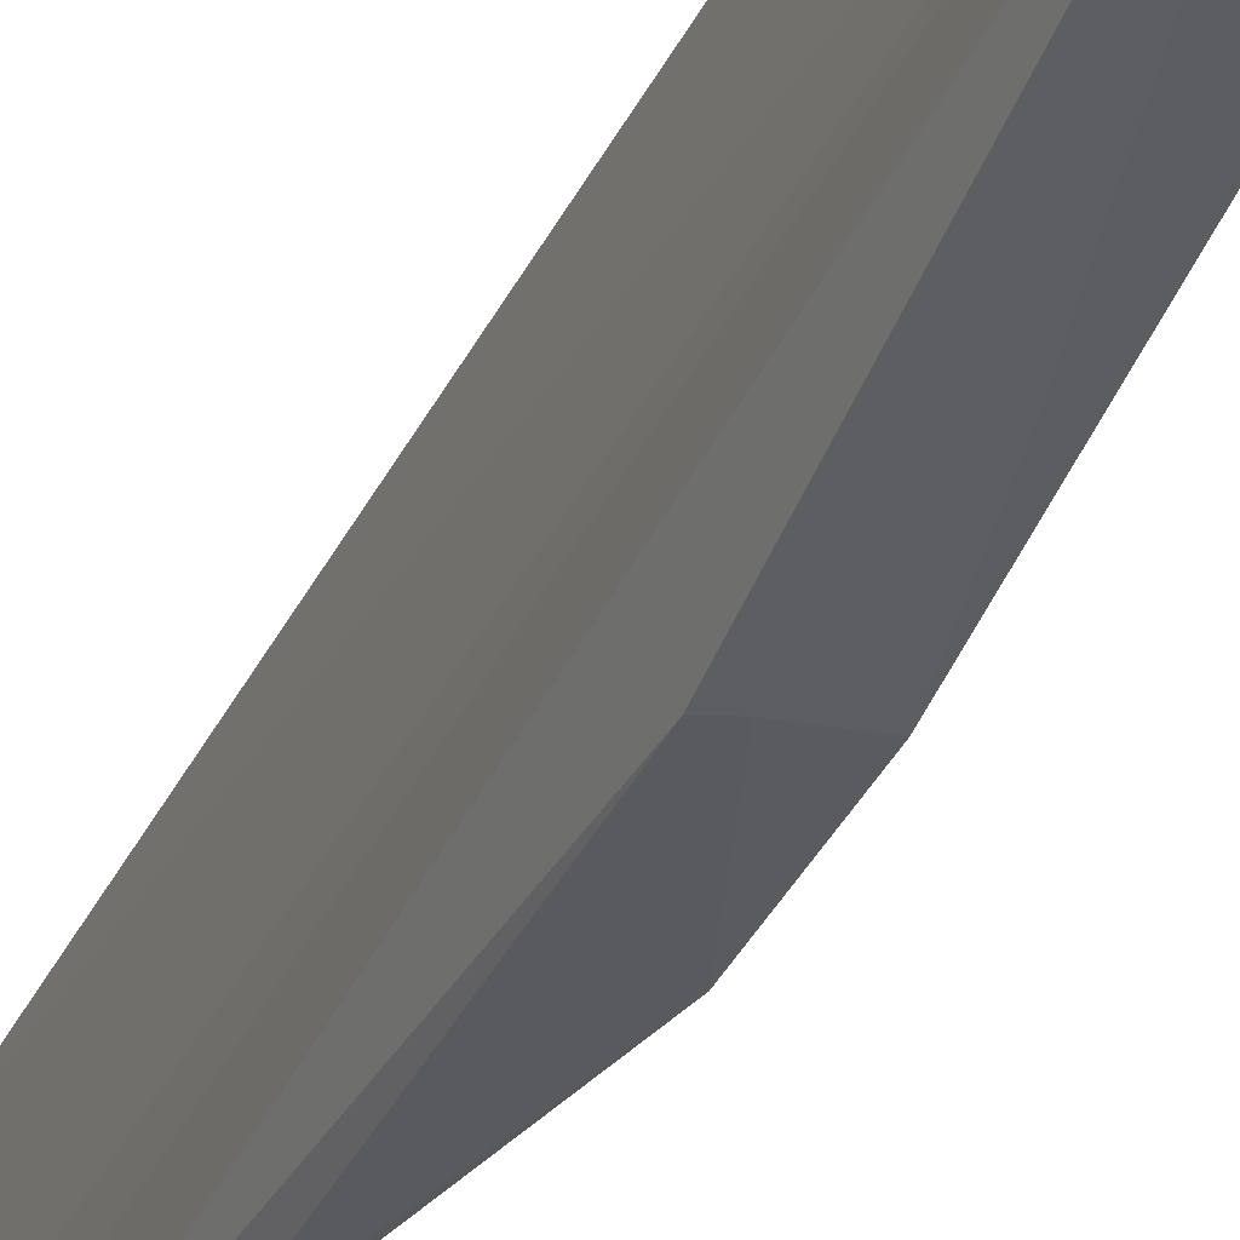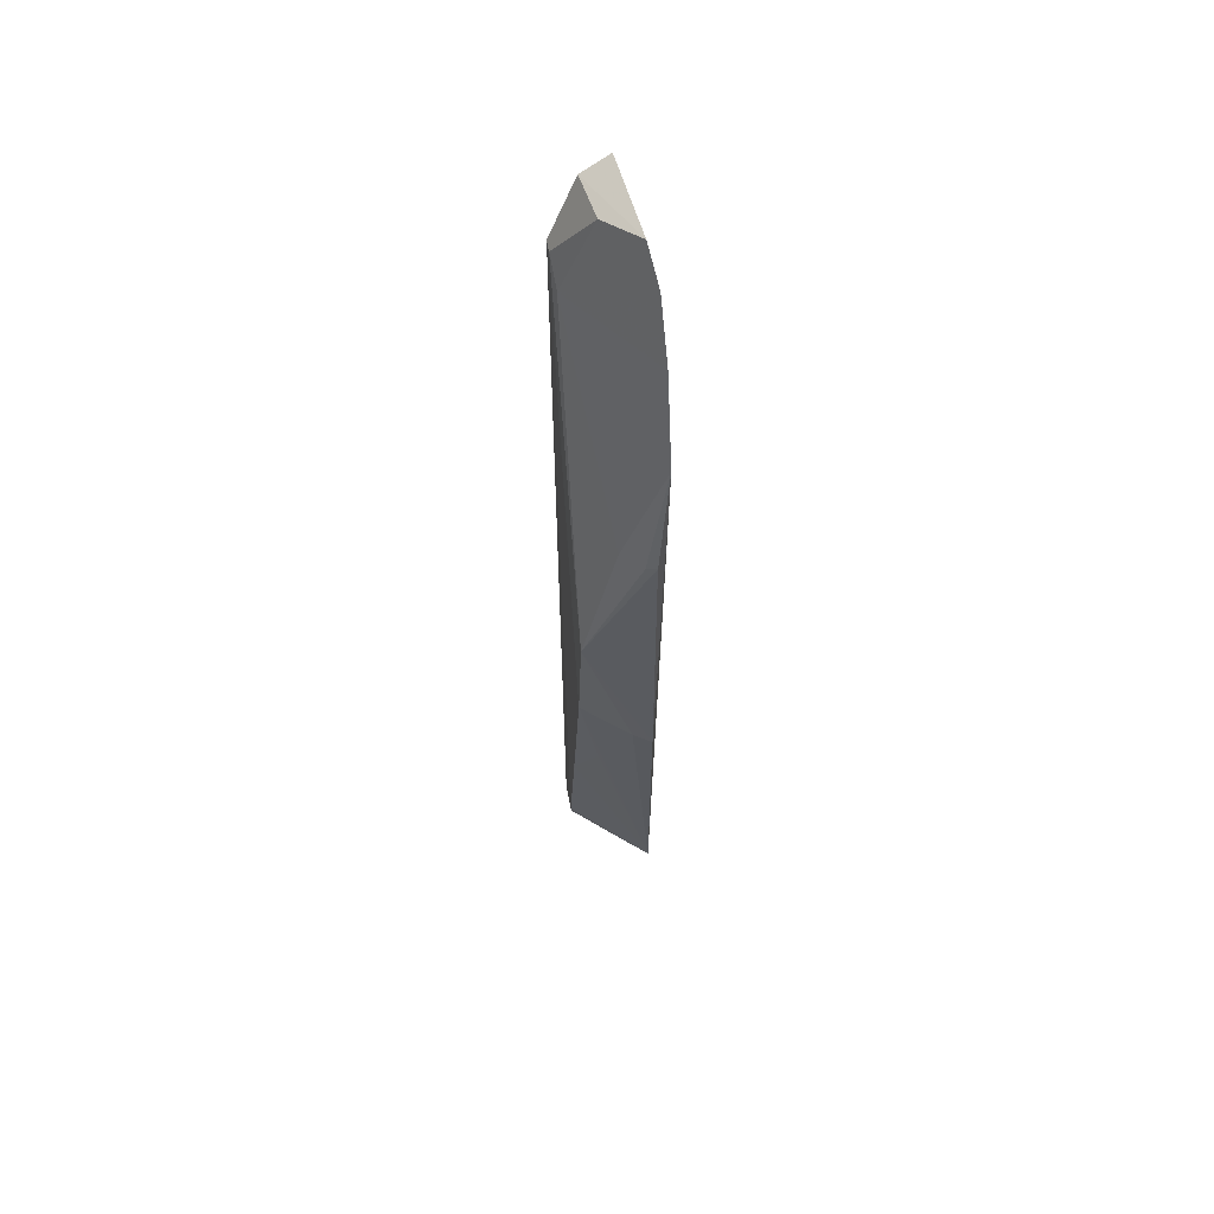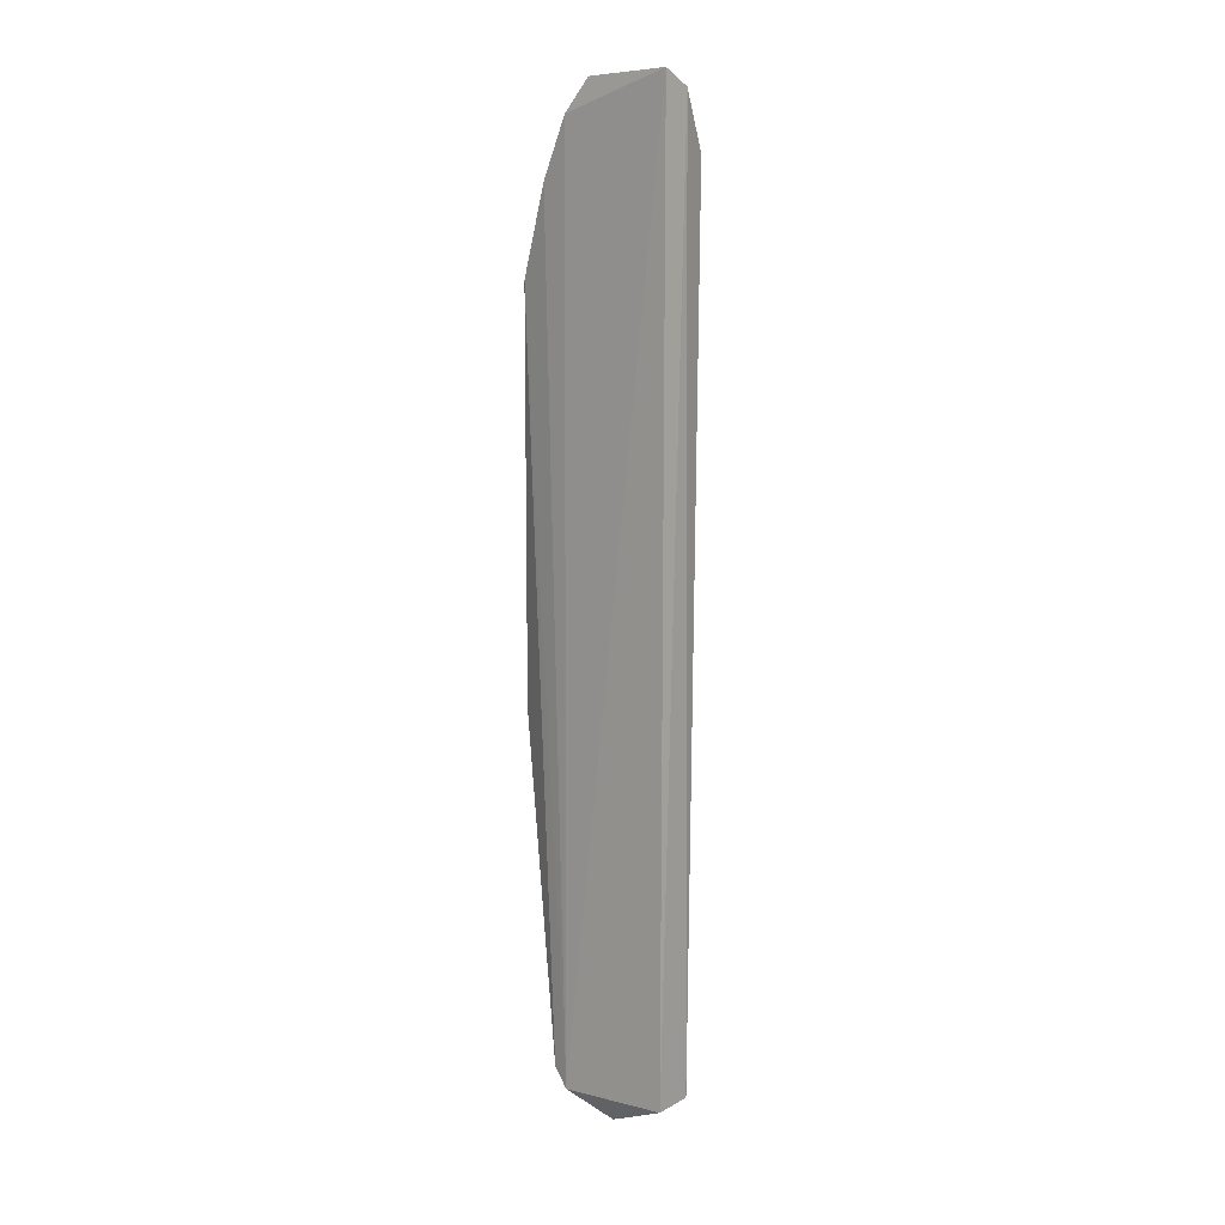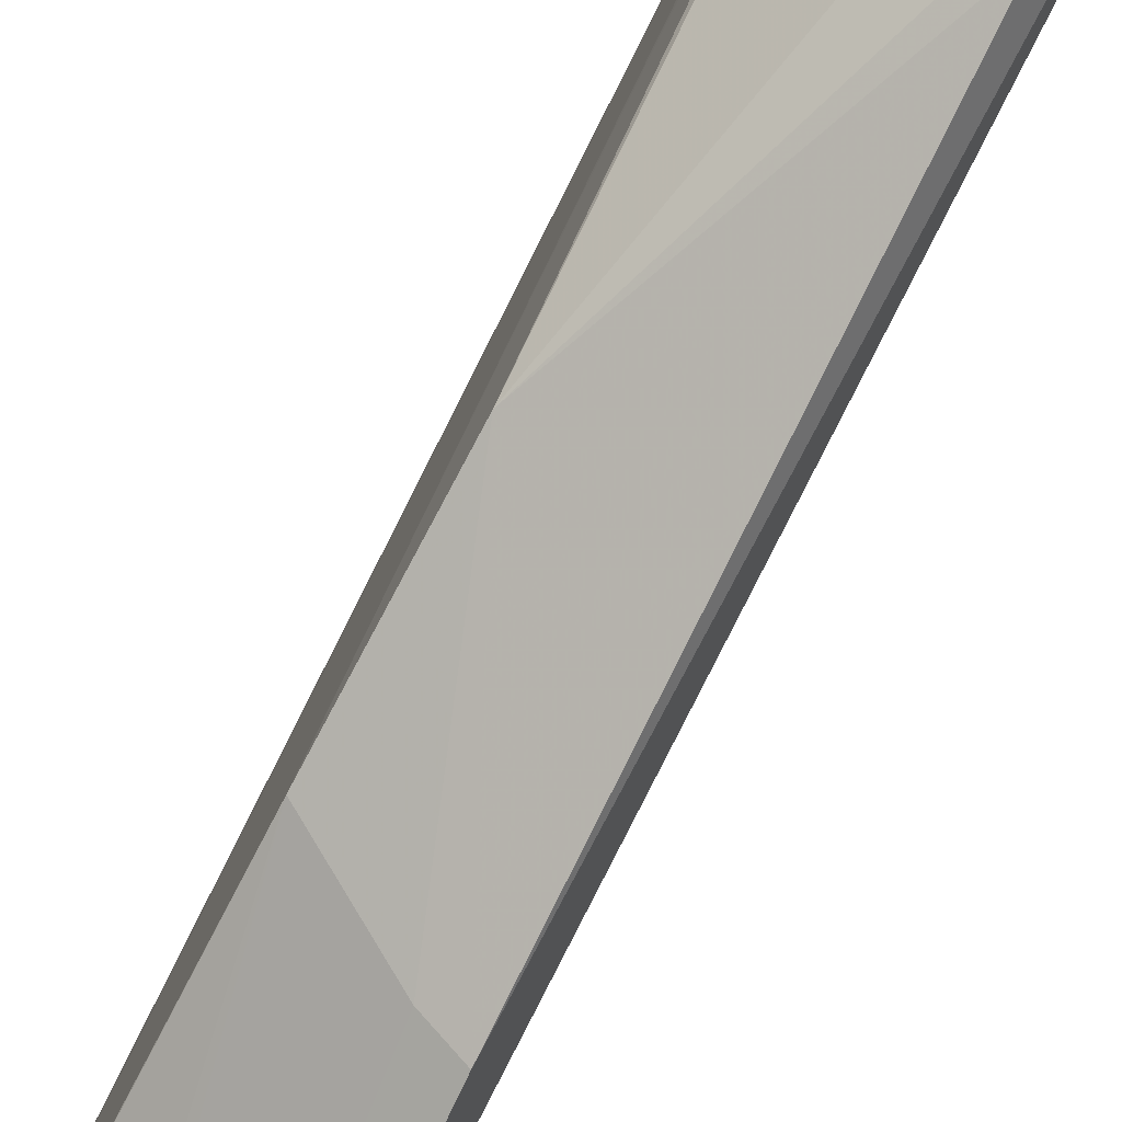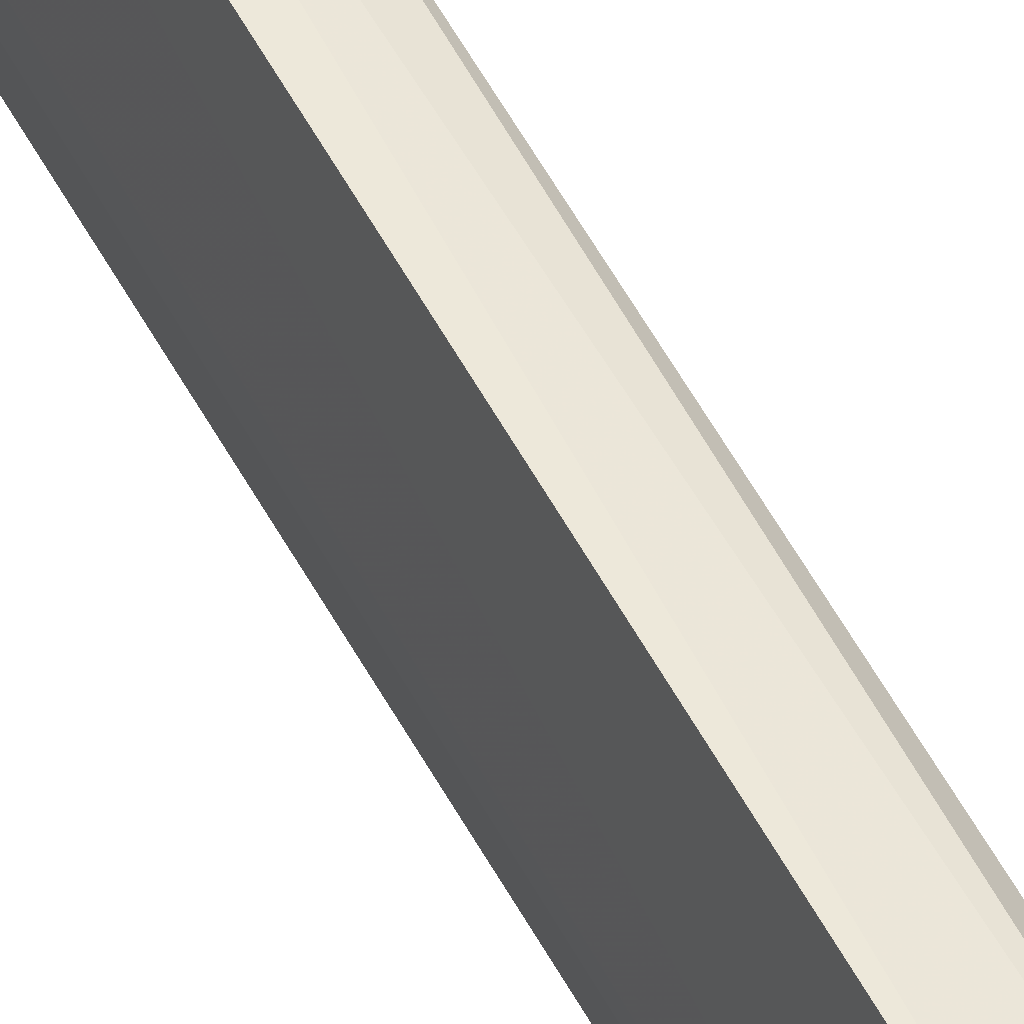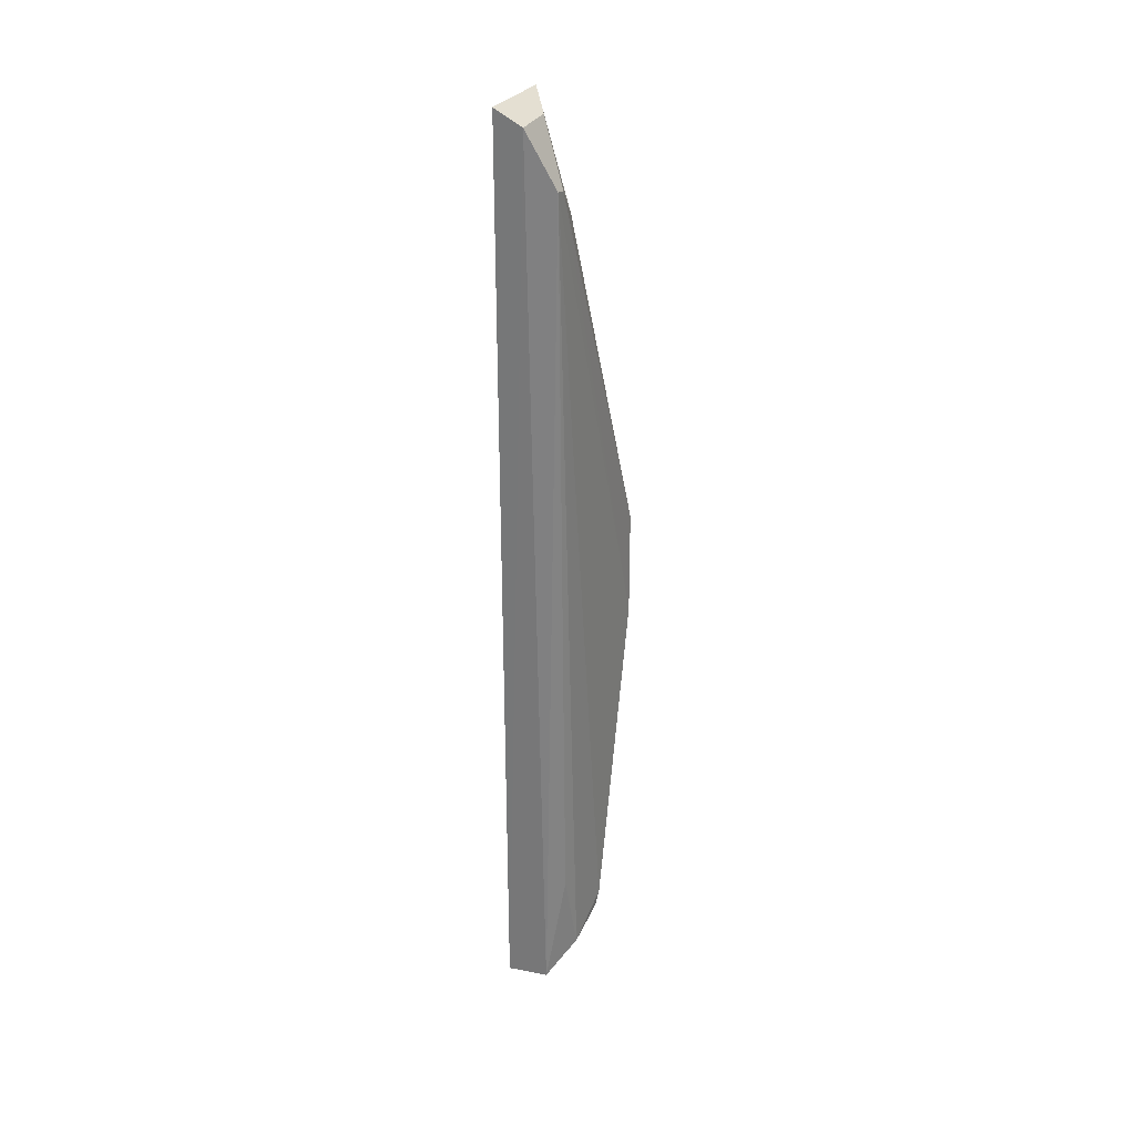
<metadata>
{"format":"obj","ext":"obj","renderer":"f3d","projection":"perspective","resolution":1024,"background":"white","views":[{"elev":-33.5,"azim":-22.0,"up":"+Z"},{"elev":56.5,"azim":169.9,"up":"+Y"},{"elev":10.3,"azim":-40.7,"up":"+Y"},{"elev":-79.7,"azim":153.5,"up":"+Z"},{"elev":53.5,"azim":-27.2,"up":"+Z"},{"elev":28.8,"azim":28.7,"up":"+Y"}]}
</metadata>
<code>
v 0.2127 0.1078 0.0475
v 0.2267 -0.1082 0.0367
v 0.2258 0.09058 0.04156
v 0.2088 0.06494 0.006127
v 0.2083 -0.1174 0.01996
v 0.2262 0.001438 0.009305
v 0.2106 0.1071 0.0259
v 0.2224 -0.1153 0.04503
v 0.2272 -0.09996 0.02557
v 0.2251 0.08429 0.0371
v 0.2112 -0.03147 0.003132
v 0.2193 0.1042 0.04669
v 0.209 0.09963 0.01995
v 0.2259 0.09116 0.04402
v 0.2164 -0.1194 0.0341
v 0.2182 0.03588 0.009214
v 0.2176 0.1041 0.03516
v 0.2084 -0.1132 0.01586
v 0.2114 0.03794 0.002937
v 0.2268 -0.02352 0.01038
v 0.2127 -0.1155 0.04699
v 0.2086 0.08583 0.01332
v 0.2258 -0.08749 0.04111
v 0.2269 -0.1037 0.02693
v 0.2137 0.03679 0.004126
v 0.2155 -0.03001 0.004963
v 0.2269 -0.06499 0.01848
v 0.2122 -0.122 0.03182
v 0.2194 -0.1086 0.02298
v 0.2221 -0.05081 0.0126
v 0.2129 -0.1117 0.01881
f 10 3 6
f 12 7 1
f 13 5 1
f 13 1 7
f 14 12 8
f 14 3 12
f 14 2 9
f 15 2 8
f 16 10 6
f 17 3 10
f 17 12 3
f 17 7 12
f 17 13 7
f 17 10 13
f 18 5 4
f 18 4 11
f 19 11 4
f 19 6 11
f 20 14 9
f 20 6 3
f 20 3 14
f 21 12 1
f 21 8 12
f 21 1 5
f 22 4 5
f 22 5 13
f 22 13 10
f 22 16 4
f 22 10 16
f 23 14 8
f 23 8 2
f 23 2 14
f 24 9 2
f 24 2 15
f 25 16 6
f 25 4 16
f 25 19 4
f 25 6 19
f 26 11 6
f 26 6 20
f 26 20 18
f 26 18 11
f 27 20 9
f 27 9 18
f 28 15 8
f 28 8 21
f 28 21 5
f 29 28 5
f 29 24 15
f 29 15 28
f 30 27 18
f 30 18 20
f 30 20 27
f 31 29 5
f 31 5 18
f 31 24 29
f 31 18 9
f 31 9 24

</code>
